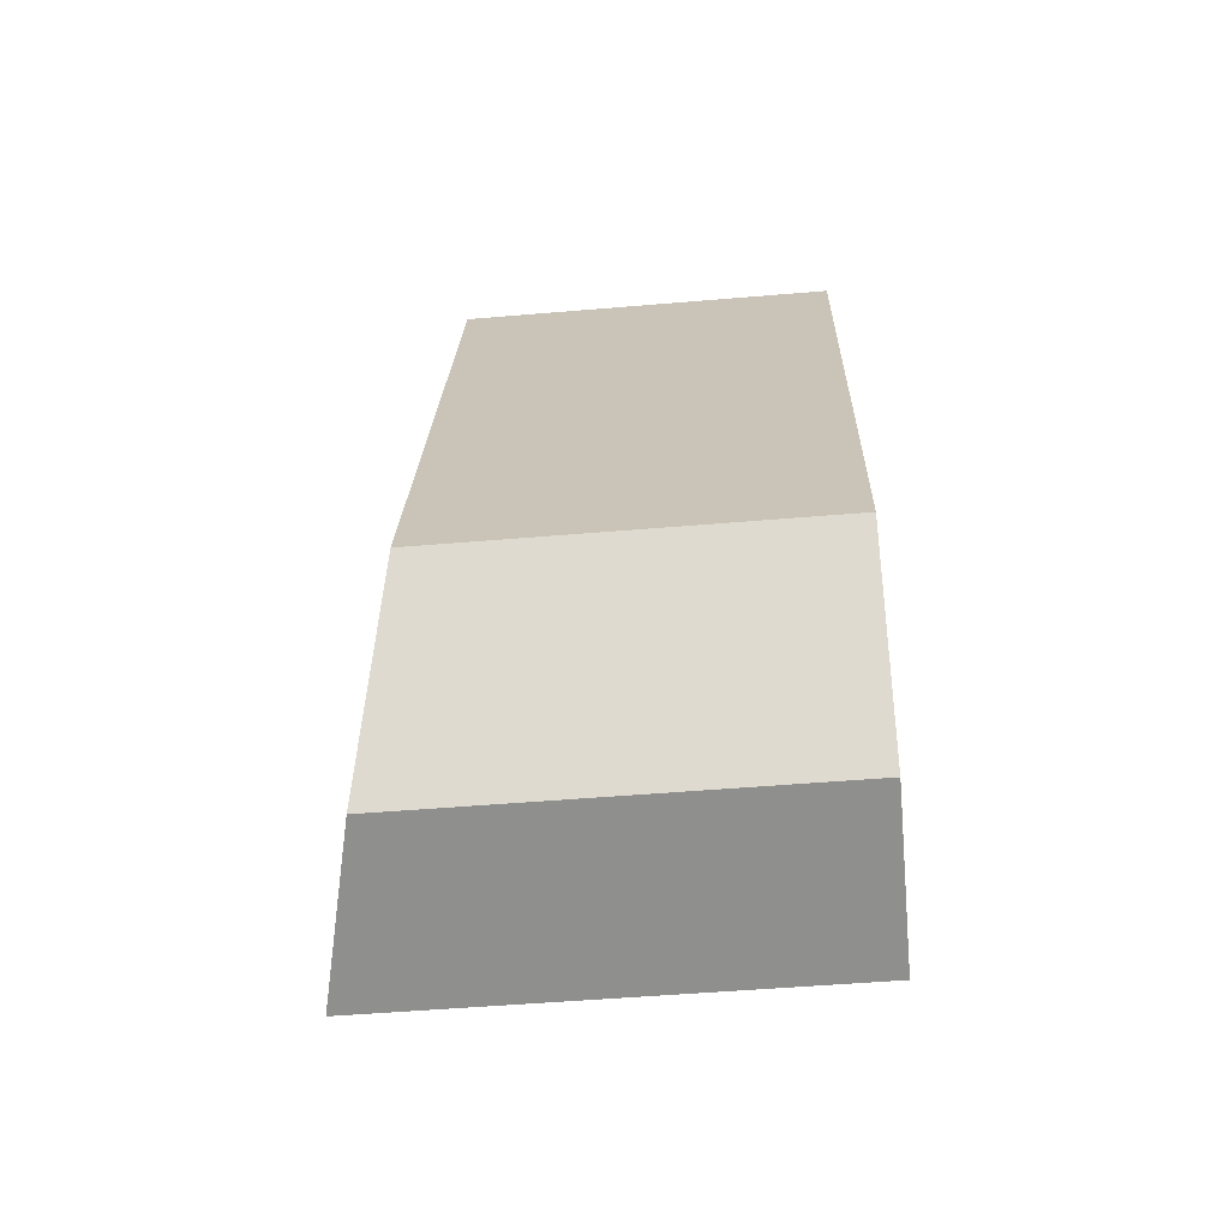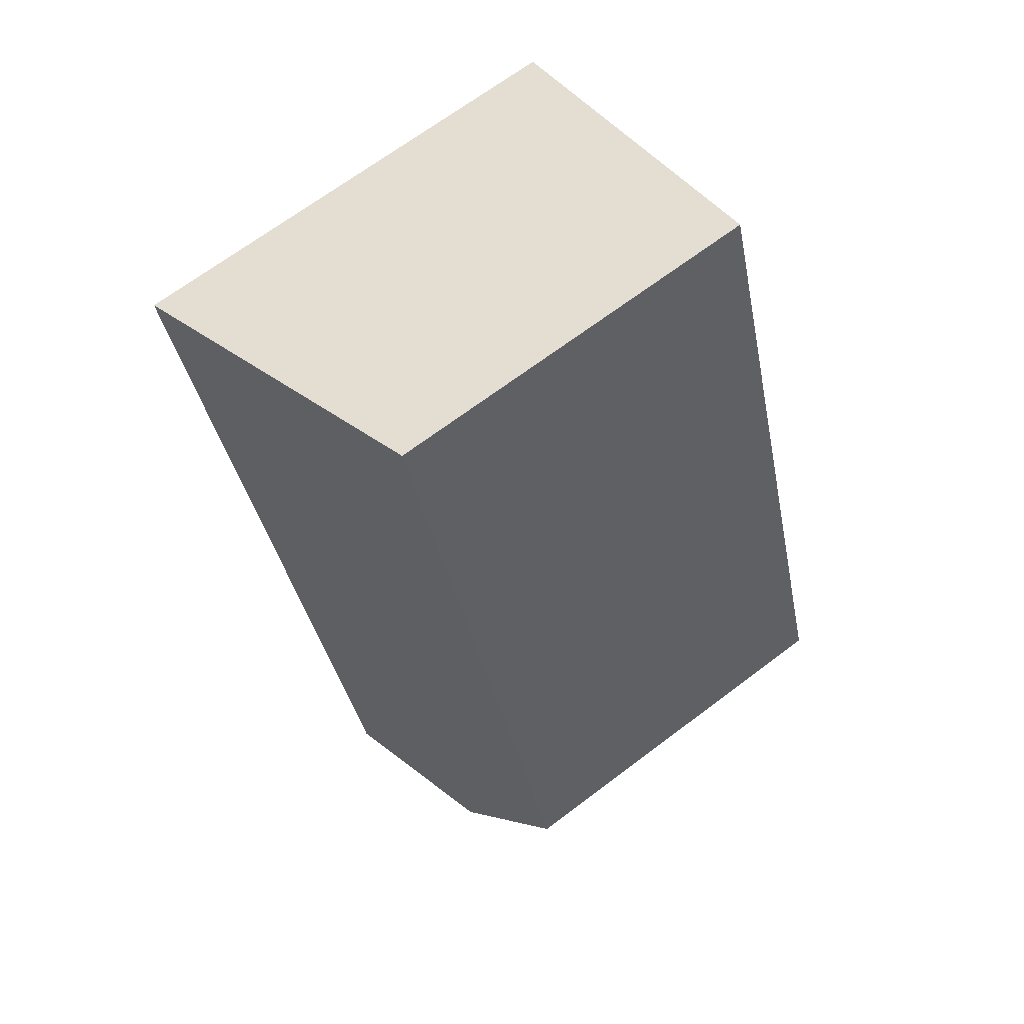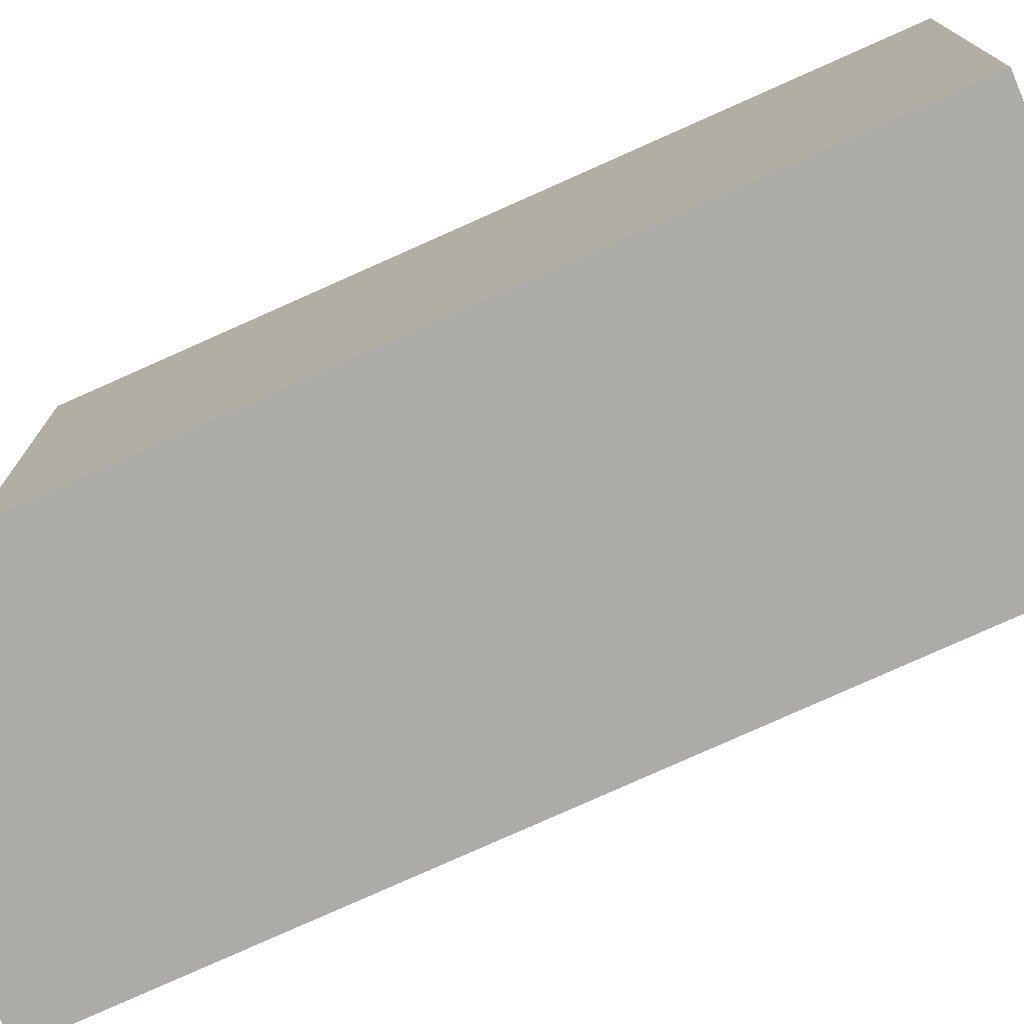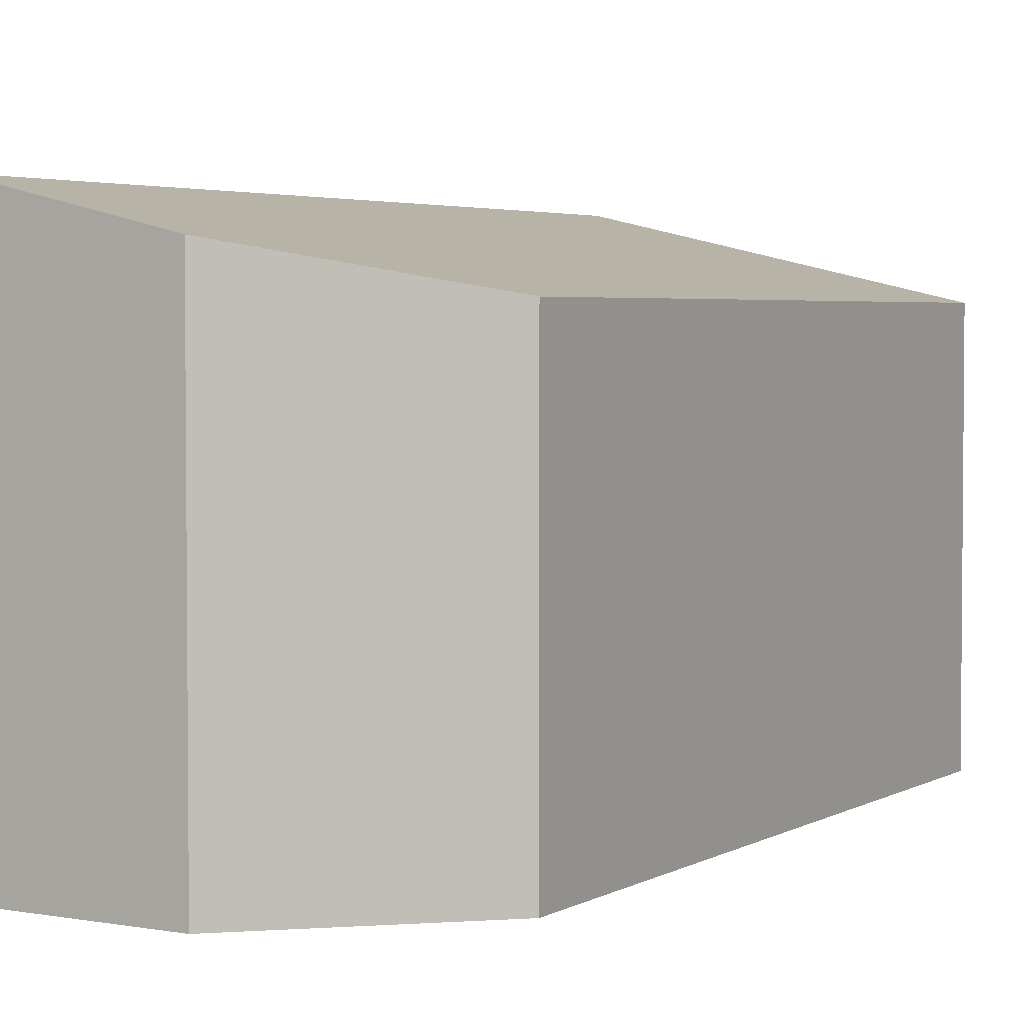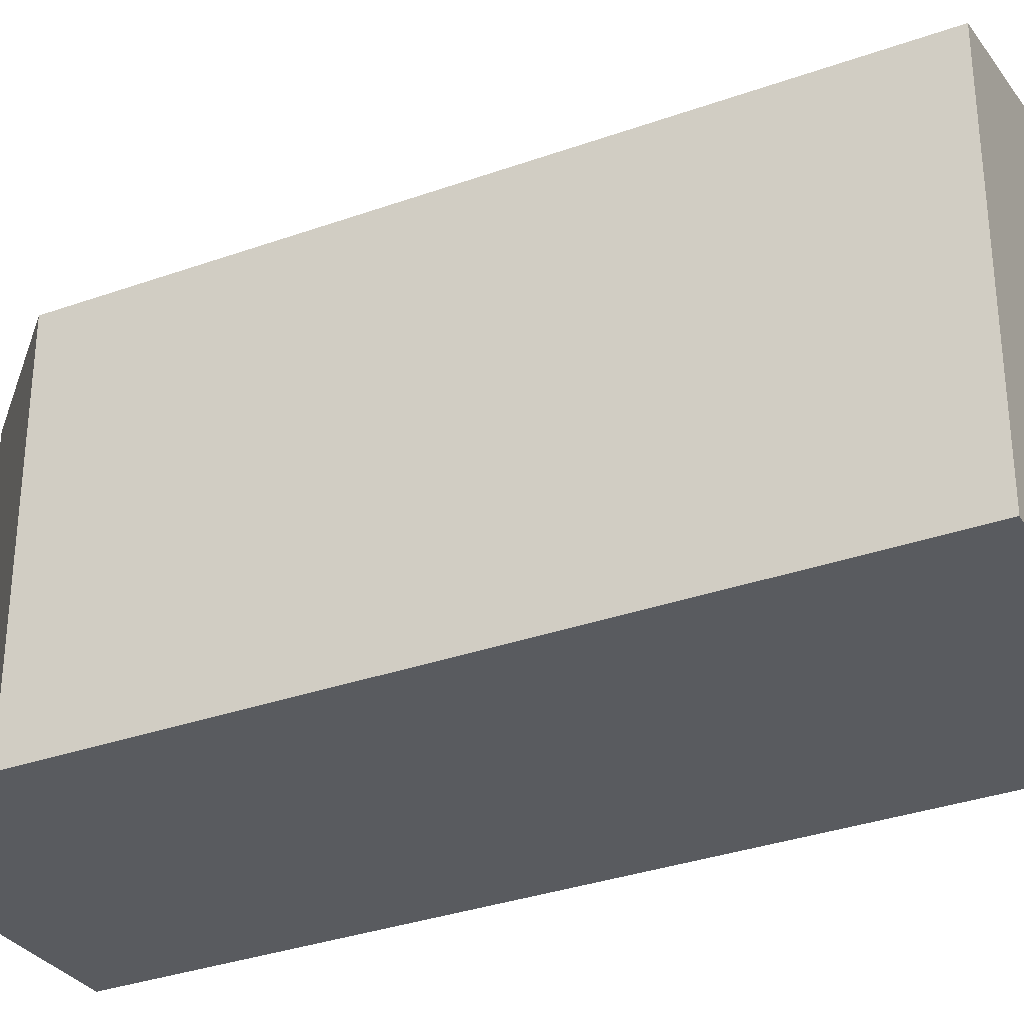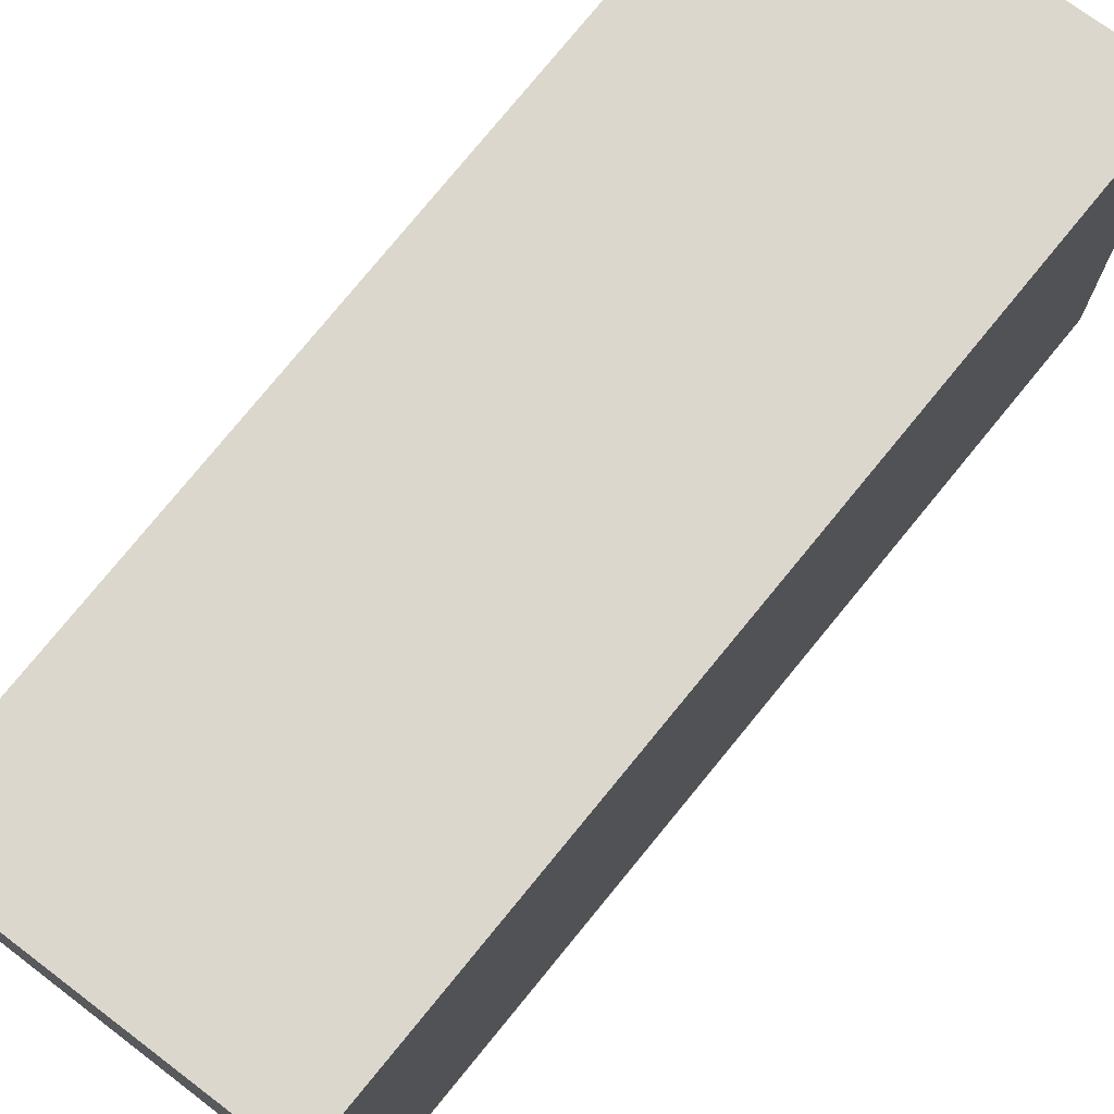
<metadata>
{"format":"obj","ext":"obj","renderer":"f3d","projection":"perspective","resolution":1024,"background":"white","views":[{"elev":-50.7,"azim":-84.7,"up":"+Z"},{"elev":68.7,"azim":-127.0,"up":"+Z"},{"elev":-76.4,"azim":-47.8,"up":"+Y"},{"elev":3.4,"azim":-132.9,"up":"+Y"},{"elev":-32.6,"azim":-45.5,"up":"+Y"},{"elev":75.5,"azim":56.9,"up":"+Y"}]}
</metadata>
<code>
v  0.782 3.072 -1.384
v  3.881 3.374 3.99
v  2.057 3.373 -1.72
v  0 2.806 1.718e-16
v  3.961 3.373 4.253
v  1.66 2.815 5.065
v  0.782 8.475e-17 -1.384
v  0 0 0
v  1.66 -3.101e-16 5.065
v  3.961 -2.604e-16 4.253
v  2.057 1.053e-16 -1.72
v  3.881 -2.443e-16 3.99
g defaultobject
f 1 2 3
f 2 1 4
f 2 4 5
f 5 4 6
f 7 4 1
f 4 7 8
f 4 9 6
f 9 4 8
f 6 10 5
f 10 6 9
f 10 2 5
f 2 10 3
f 3 10 11
f 11 10 12
f 11 1 3
f 1 11 7
f 8 10 9
f 10 8 7
f 10 7 12
f 12 7 11

</code>
